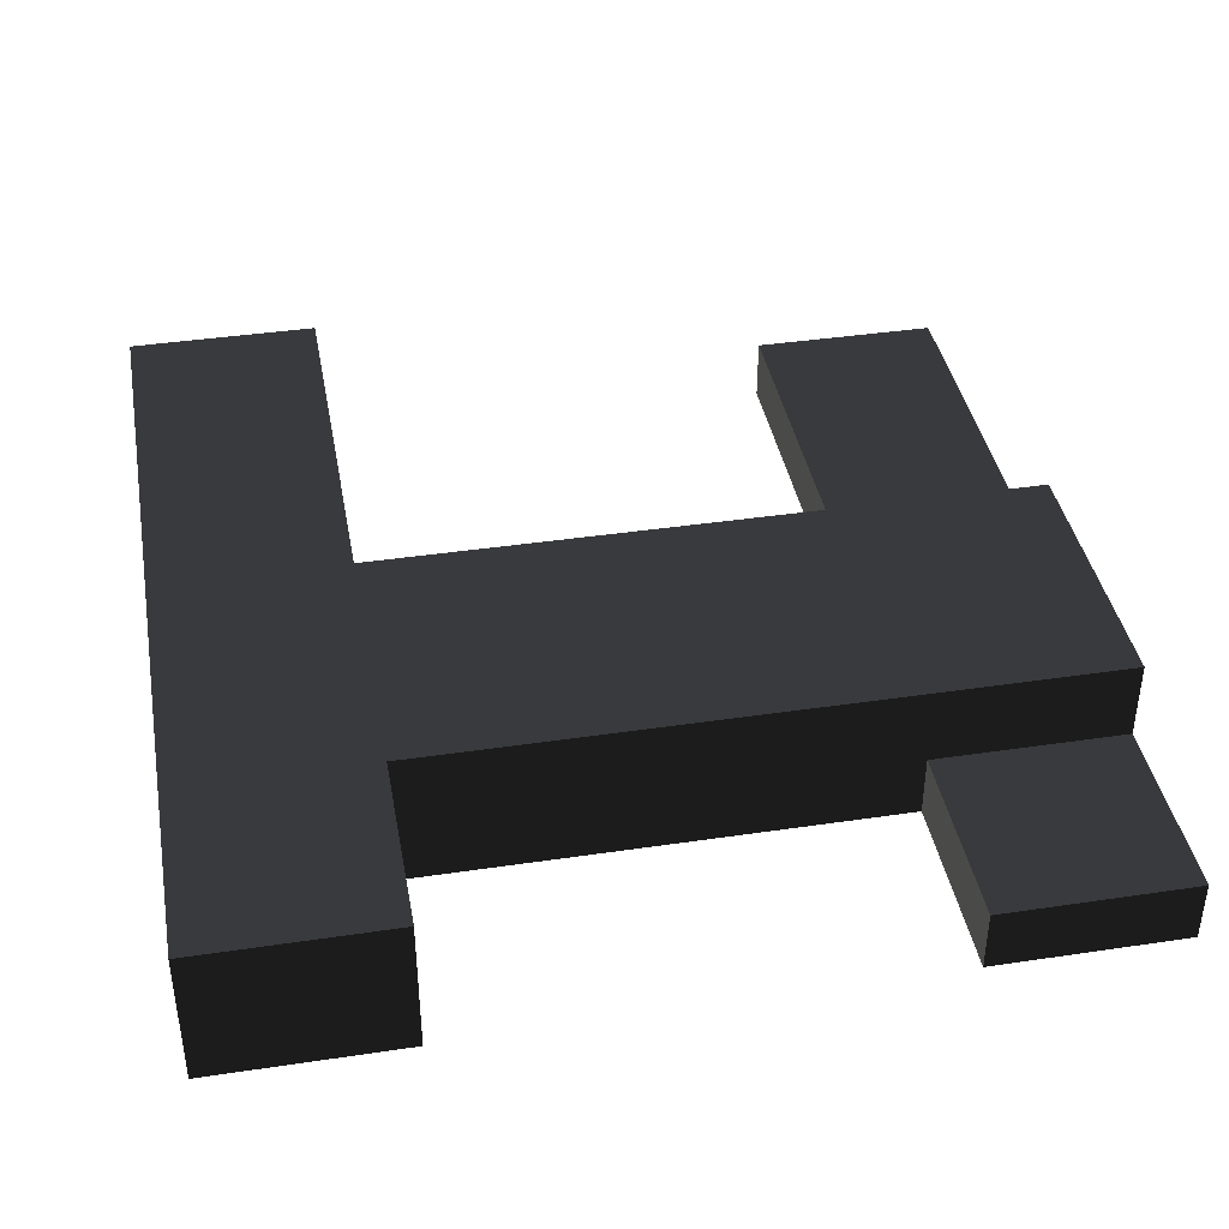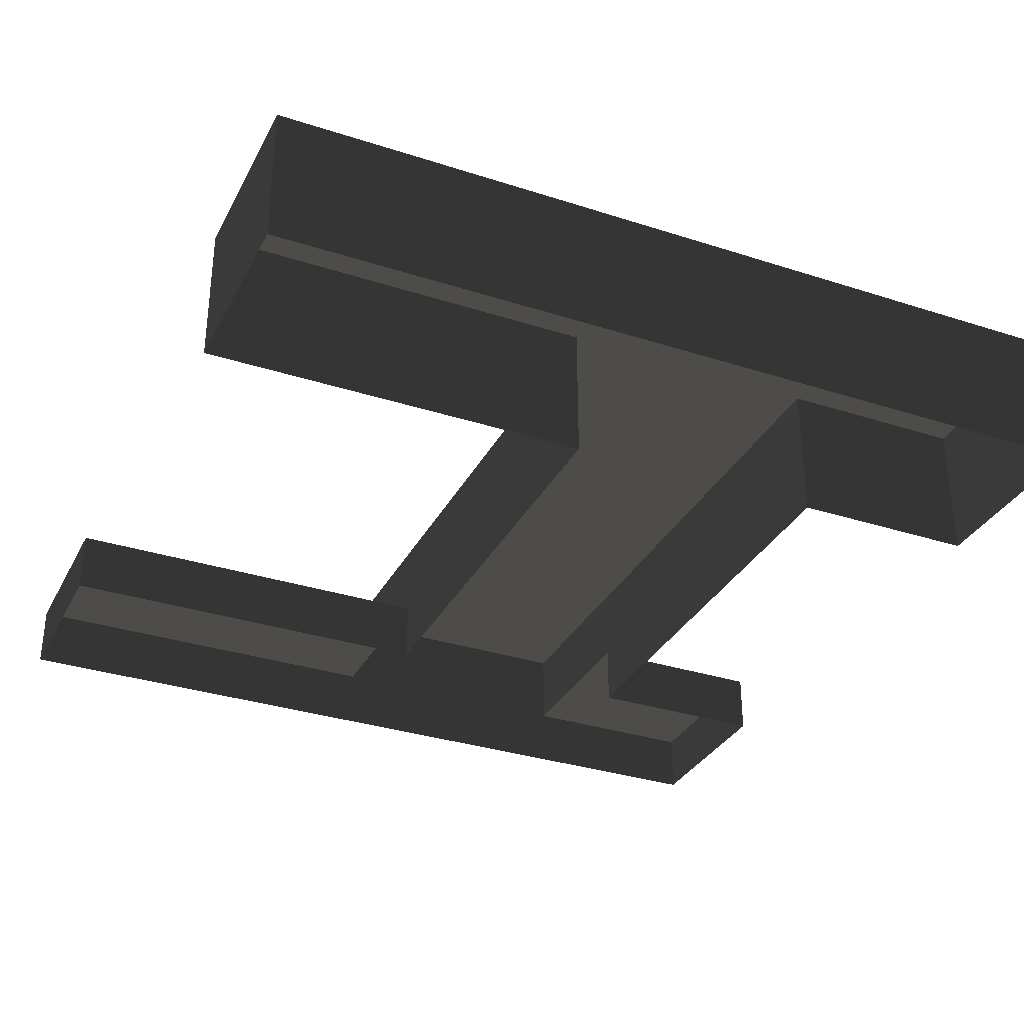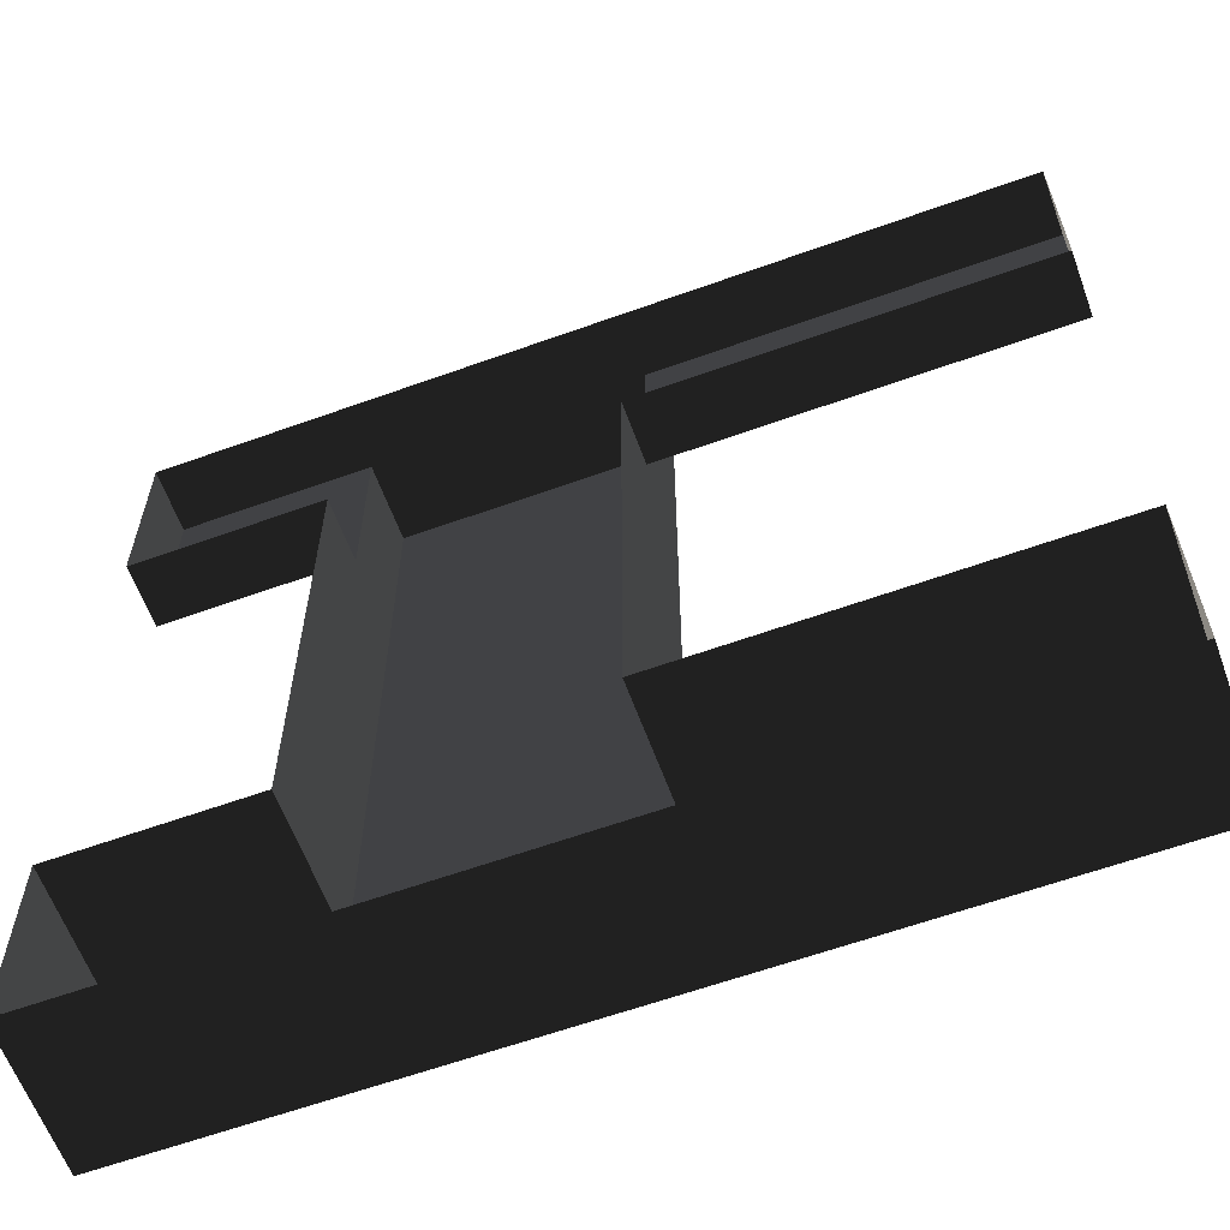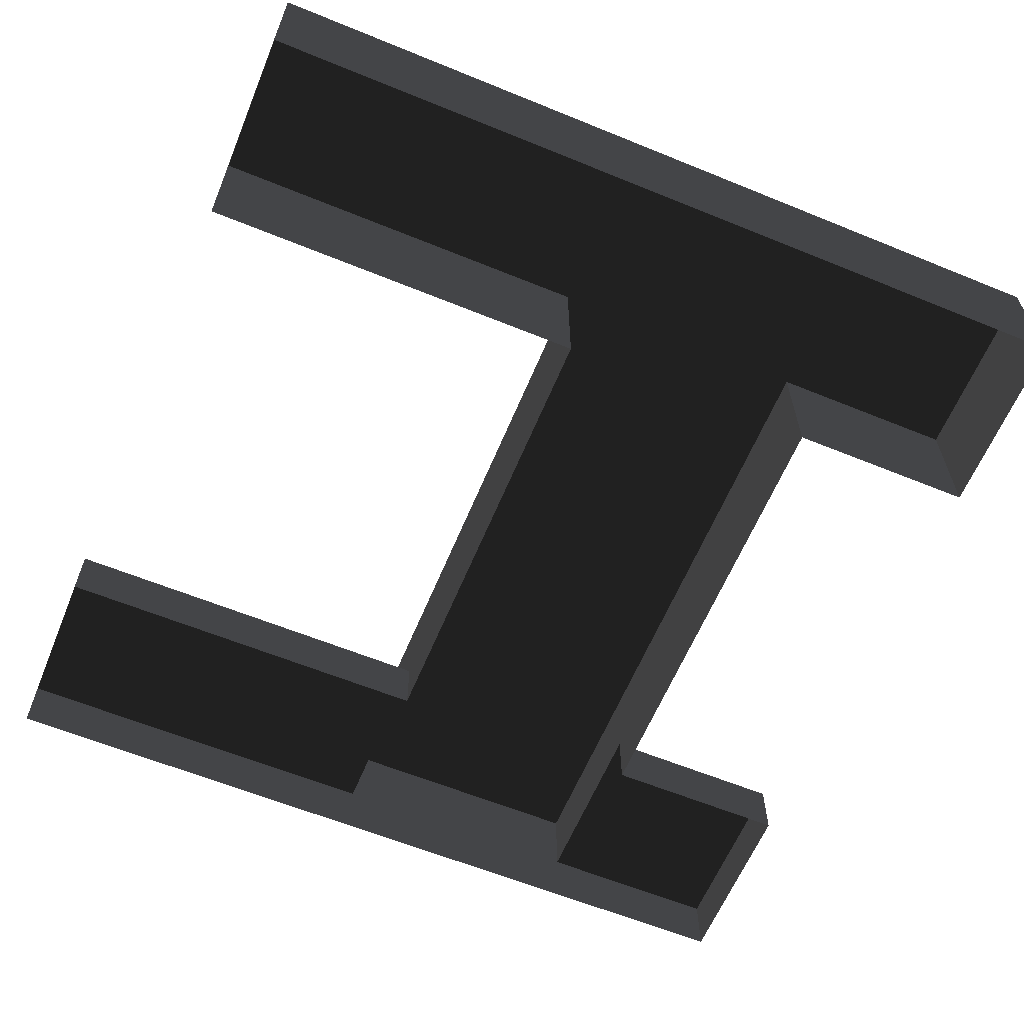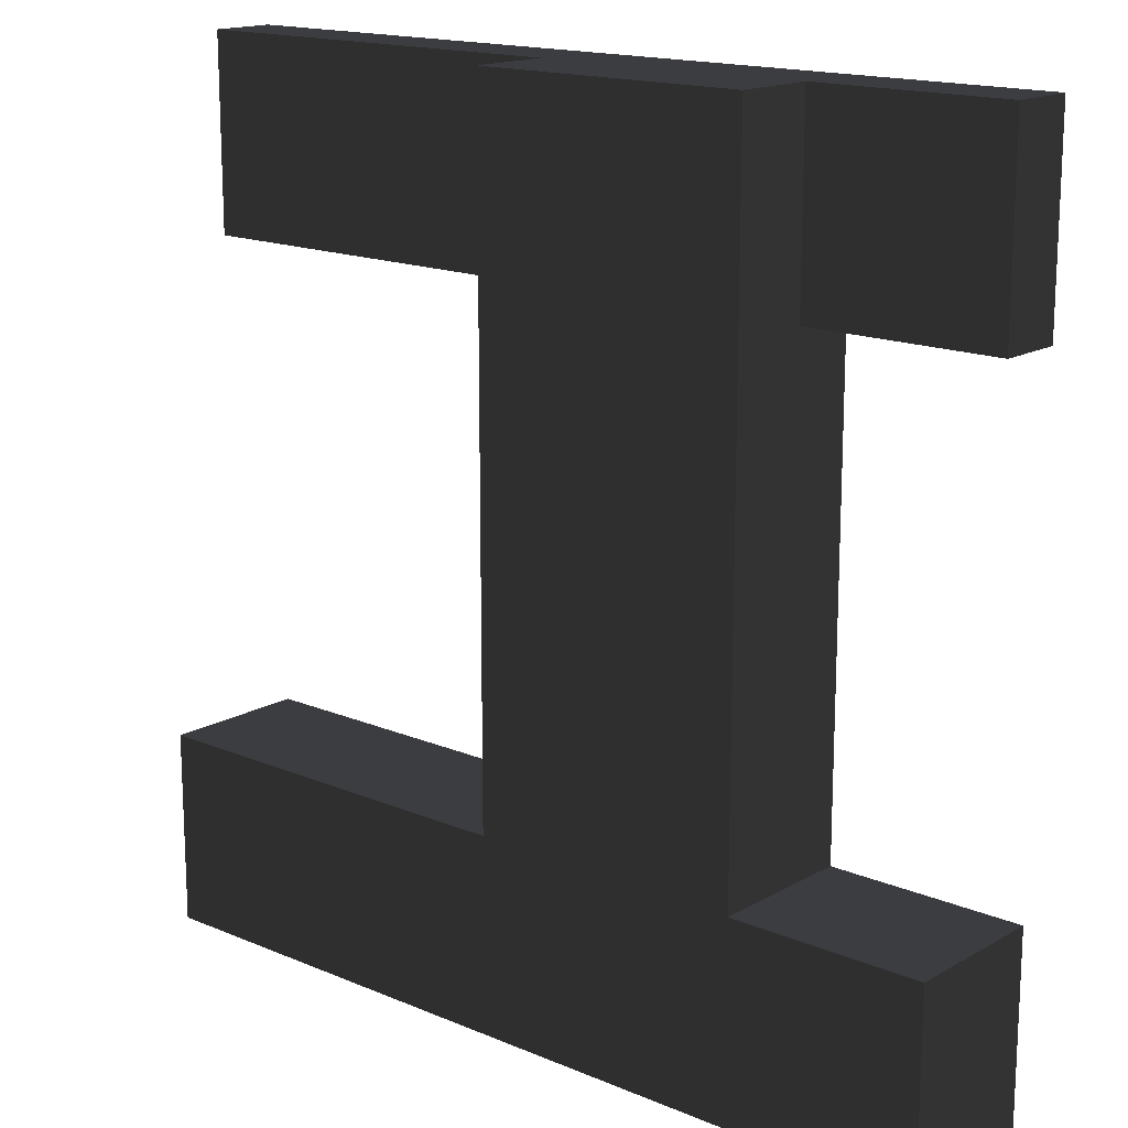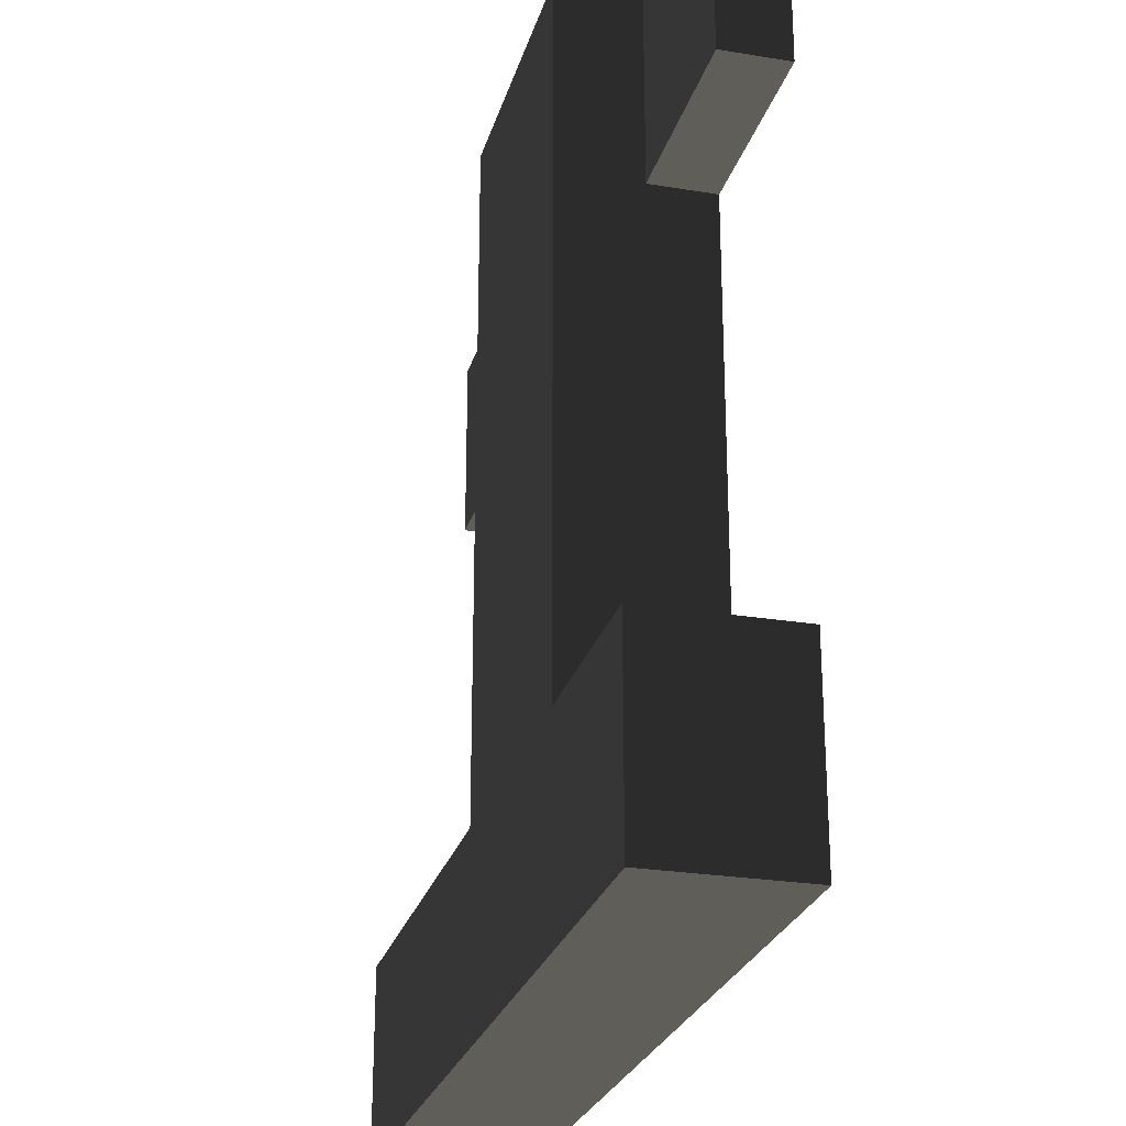
<metadata>
{"format":"obj","ext":"obj","renderer":"f3d","projection":"perspective","resolution":1024,"background":"white","views":[{"elev":40.0,"azim":79.6,"up":"+Z"},{"elev":-32.7,"azim":-24.1,"up":"+Z"},{"elev":-61.7,"azim":-159.9,"up":"+Y"},{"elev":-61.9,"azim":-22.5,"up":"+Z"},{"elev":16.2,"azim":40.9,"up":"+Y"},{"elev":-25.7,"azim":75.2,"up":"+Y"}]}
</metadata>
<code>
v 183.3 330 -54.99
v 183.3 330 -6.117
v 330 330 -6.117
v 330 330 -54.99
v -24.45 330 -54.99
v -330 330 -54.99
v -330 330 -6.117
v -24.45 330 -6.117
v -24.45 330 54.99
v 183.3 330 54.99
v -330 -330 54.99
v -330 -330 -54.99
v 330 -330 -54.99
v 330 -330 54.99
v -330 -183.3 54.99
v -330 -183.3 -54.99
v 330 -183.3 -54.99
v 330 -183.3 54.99
v -24.45 183.3 54.99
v -24.45 183.3 -54.99
v -24.45 -183.3 -54.99
v -24.45 -183.3 54.99
v 183.3 -183.3 54.99
v 183.3 -183.3 -54.99
v 183.3 183.3 -54.99
v 183.3 183.3 54.99
v -24.45 183.3 -6.117
v 183.3 183.3 -6.117
v -330 183.3 -54.99
v -330 183.3 -6.117
v 330 183.3 -6.117
v 330 183.3 -54.99
v -24.45 -183.3 54.99
v 183.3 -183.3 54.99
v 183.3 183.3 54.99
v 183.3 330 54.99
v -24.45 330 54.99
v -24.45 183.3 54.99
v -330 -183.3 54.99
v -330 -330 54.99
v 330 -330 54.99
v 330 -183.3 54.99
v -330 330 -6.117
v -330 183.3 -6.117
v -24.45 183.3 -6.117
v -24.45 330 -6.117
v 183.3 330 -6.117
v 183.3 183.3 -6.117
v 330 183.3 -6.117
v 330 330 -6.117
g group0
g group1
g group2
g group3
f 32 28 31
f 25 28 32
f 20 30 27
f 29 30 20
f 4 31 3
f 32 31 4
f 29 7 30
f 6 7 29
f 2 26 10
f 28 26 2
f 27 9 19
f 8 9 27
f 16 22 15
f 21 22 16
f 24 18 23
f 17 18 24
f 25 23 26
f 24 23 25
f 21 19 22
f 20 19 21
f 17 14 18
f 13 14 17
f 12 15 11
f 16 15 12
f 13 11 14
f 12 11 13
f 9 1 10
f 5 1 9
f 7 5 8
f 6 5 7
f 3 1 4
f 2 1 3
g group4
f 41 39 42
f 40 39 41
f 38 36 33
f 37 36 38
f 35 33 36
f 34 33 35
g group5
f 49 47 50
f 48 47 49
f 45 43 46
f 44 43 45

</code>
